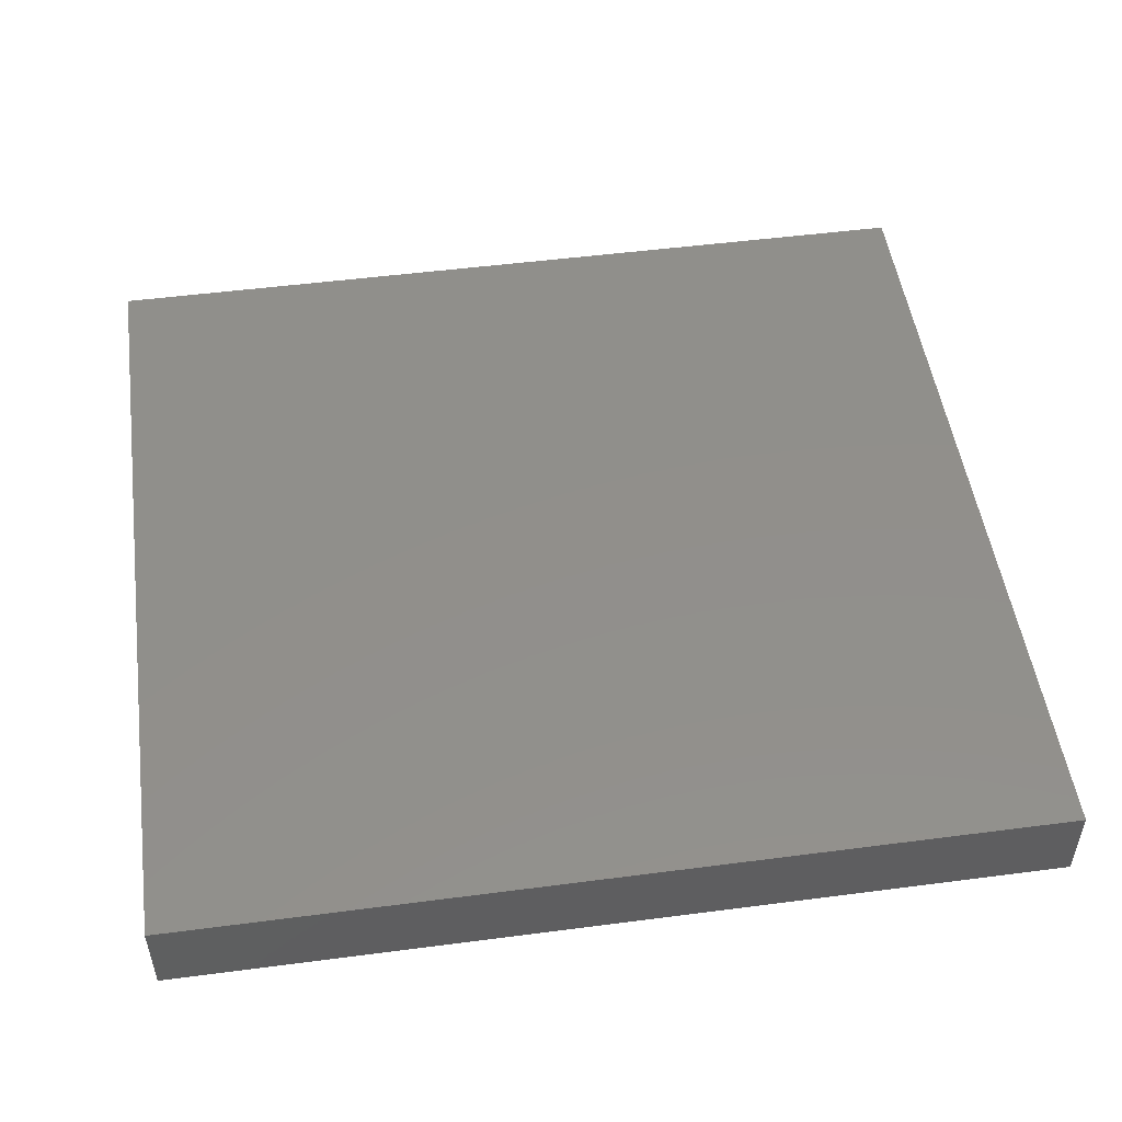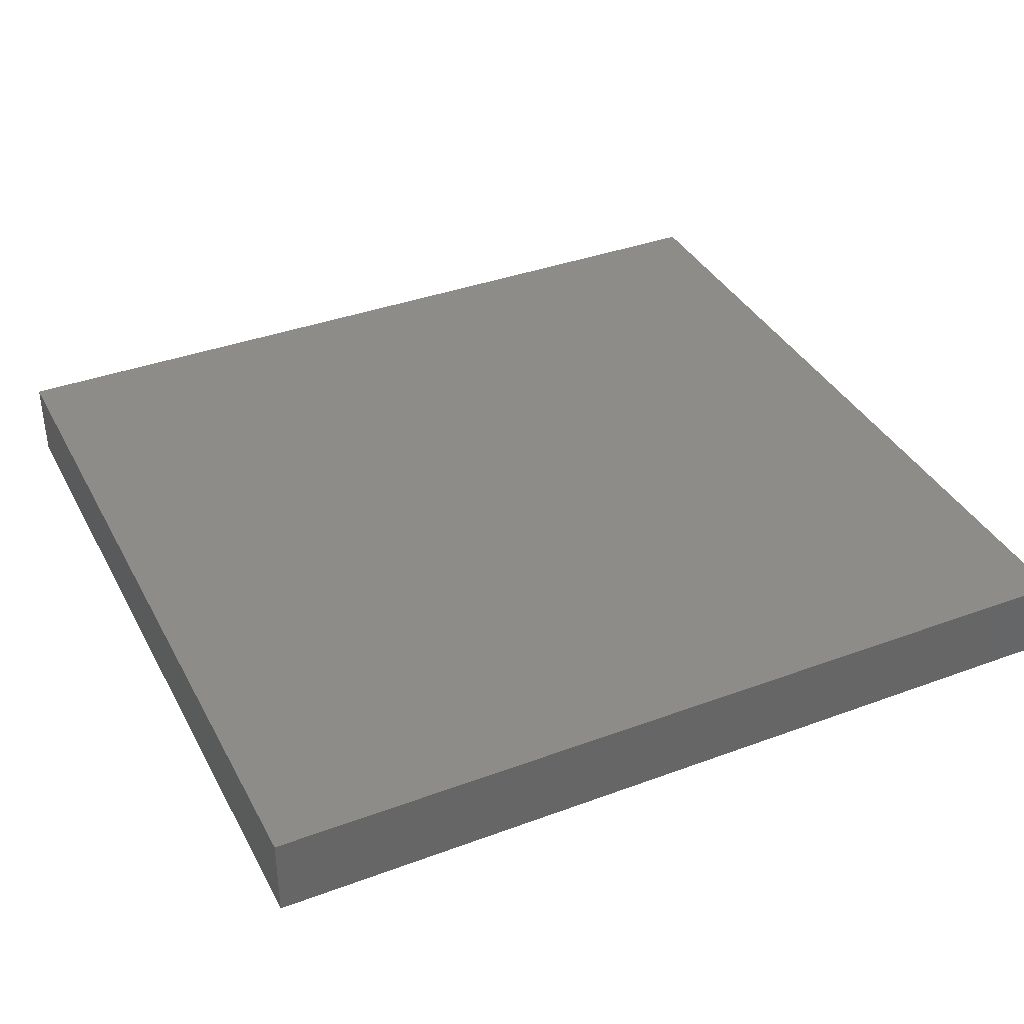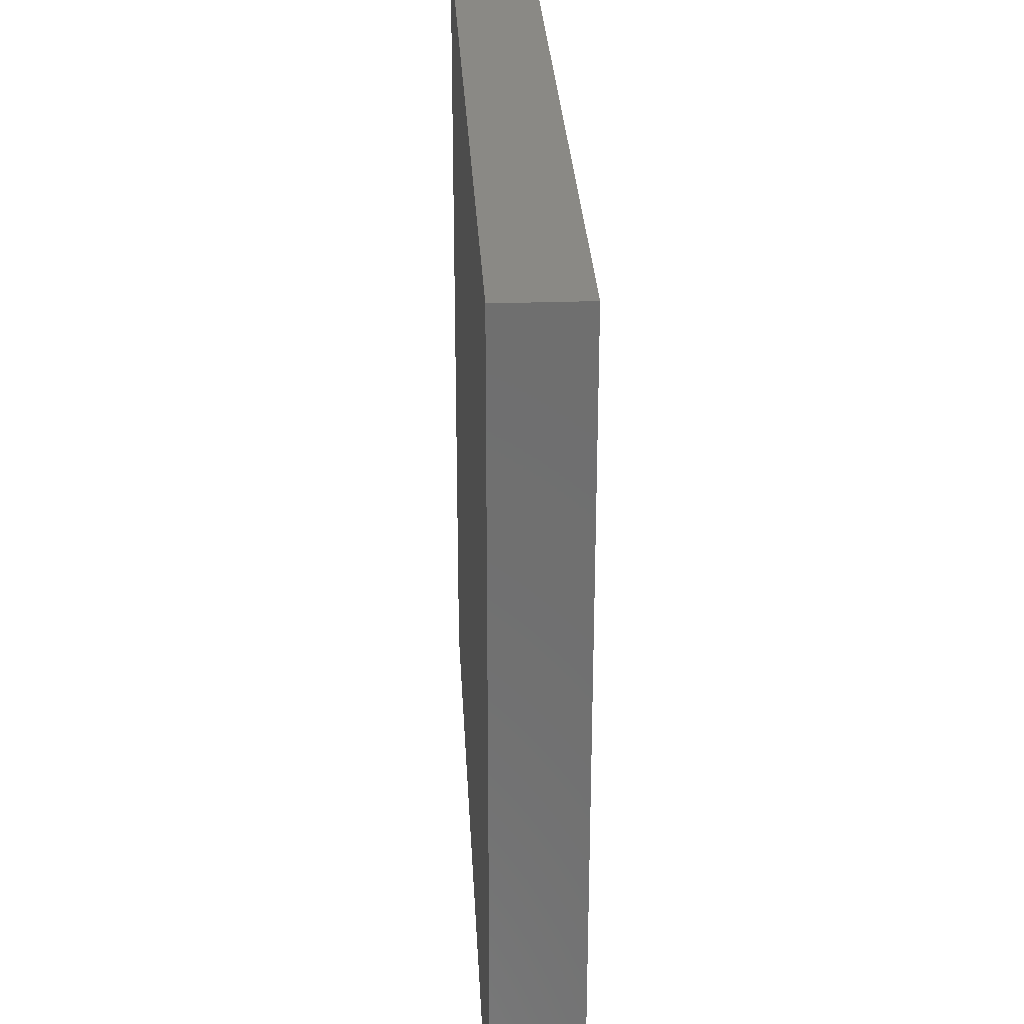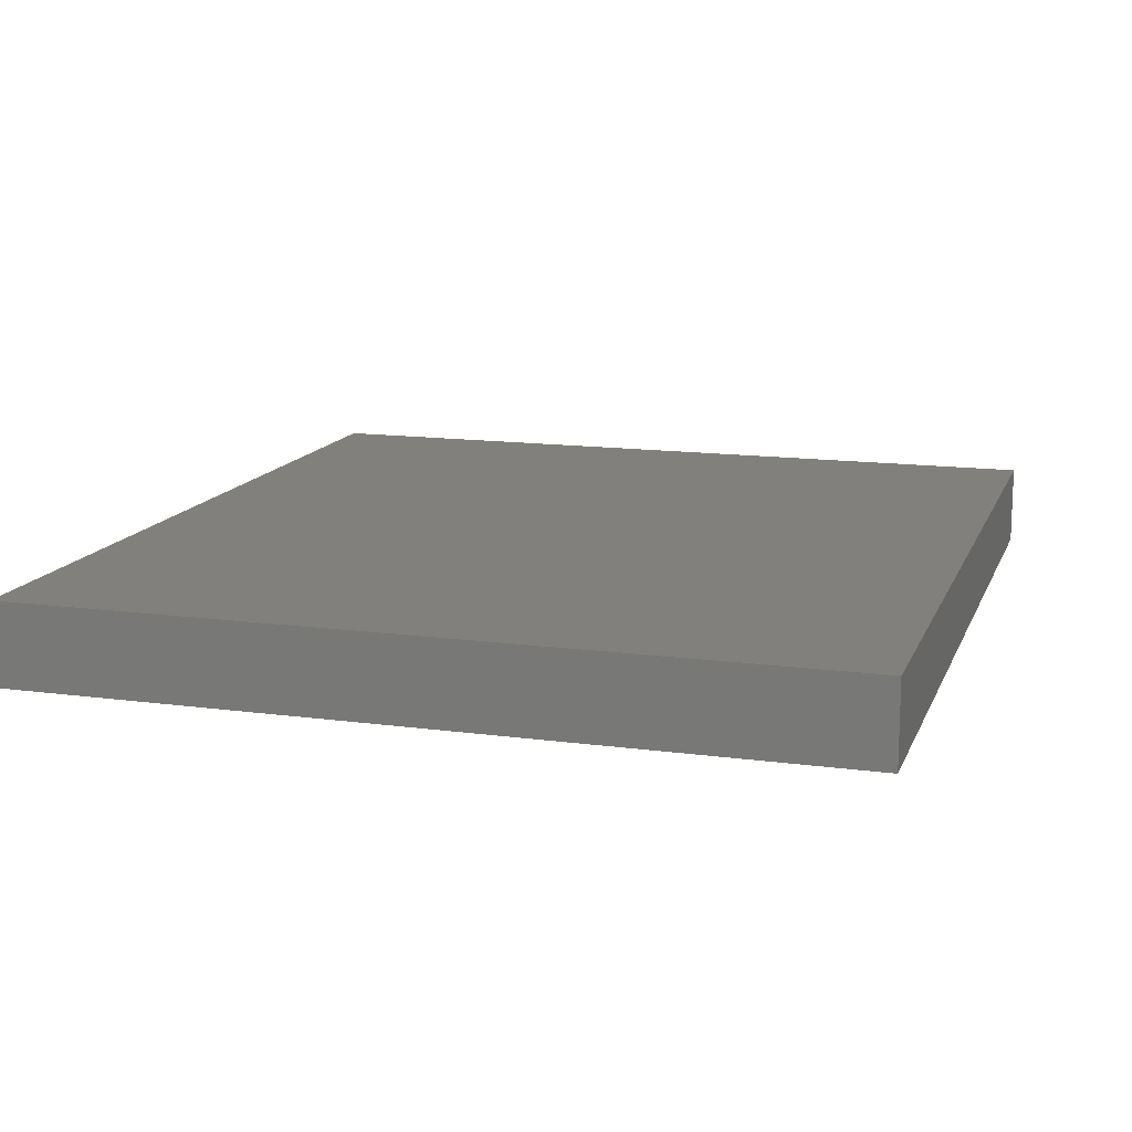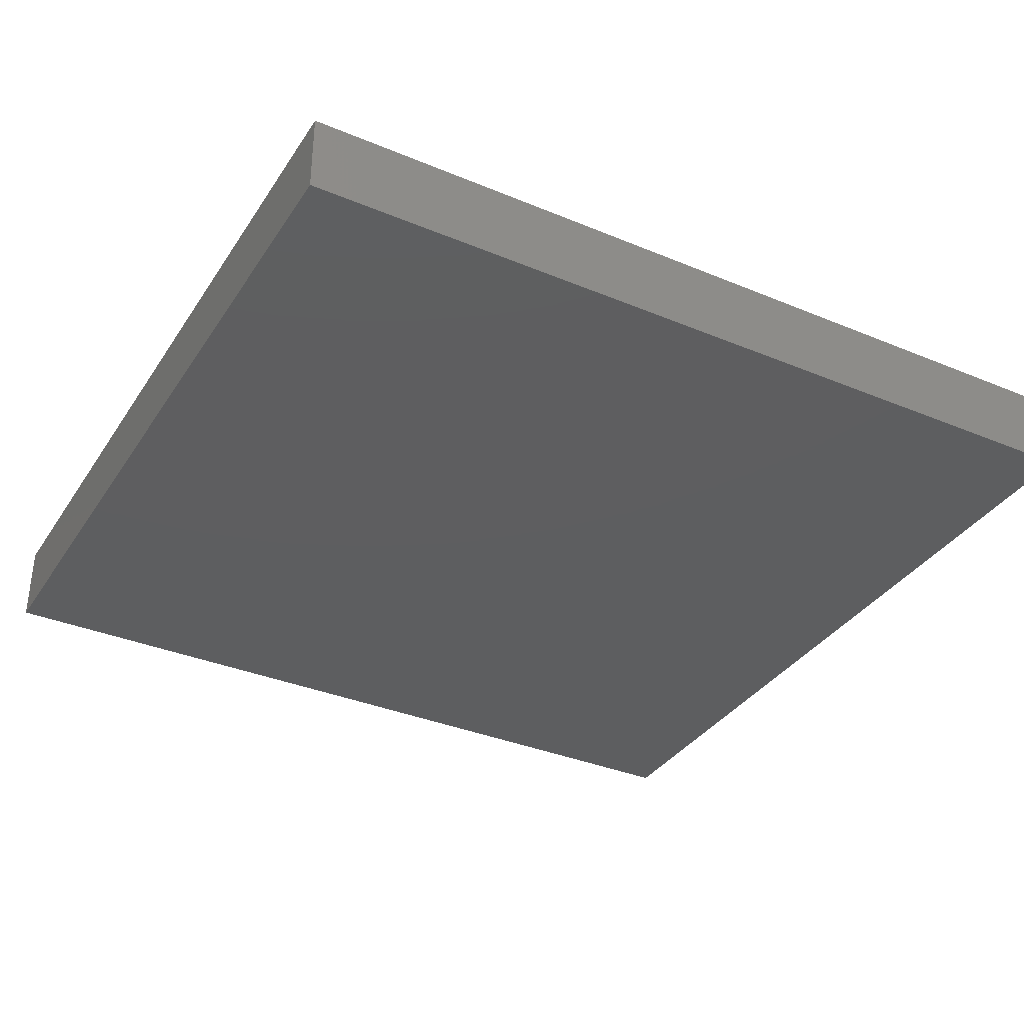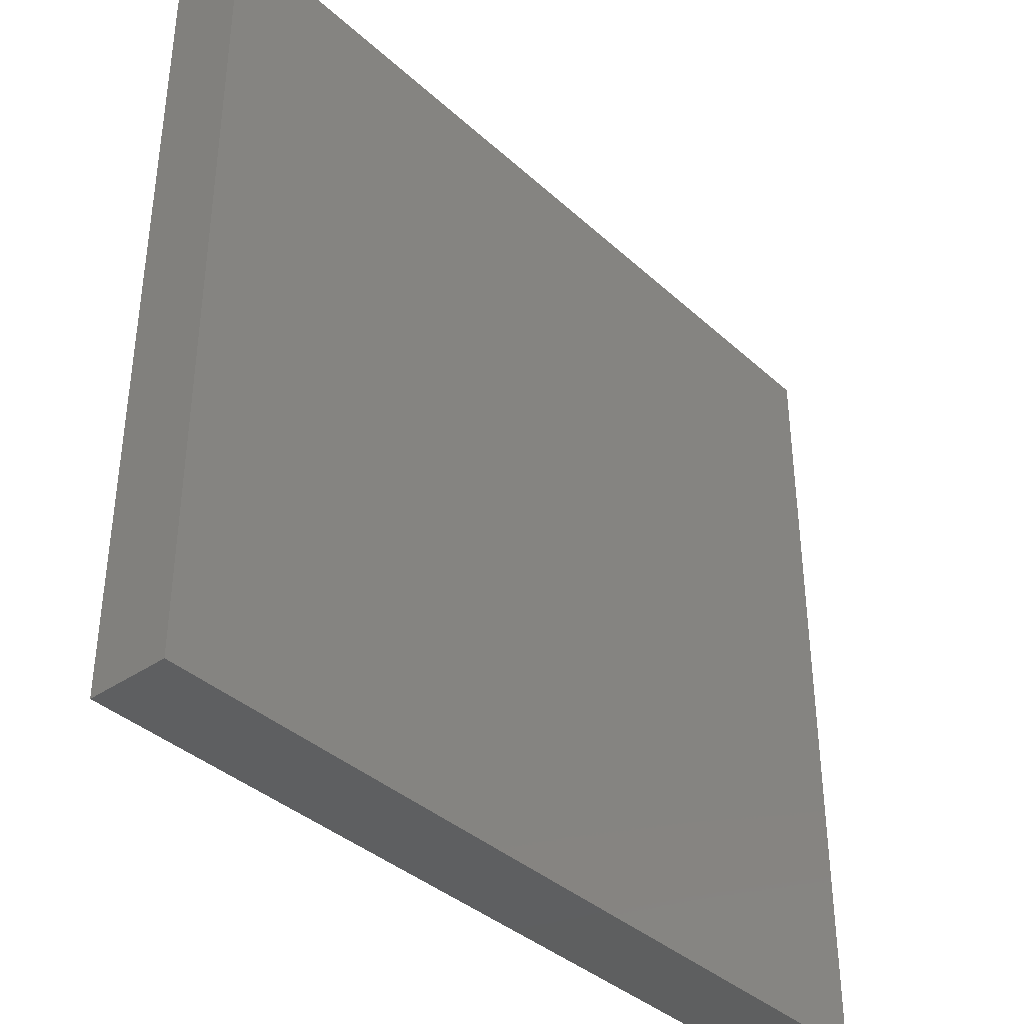
<metadata>
{"format":"stl","ext":"stl","renderer":"f3d","projection":"perspective","resolution":1024,"background":"white","views":[{"elev":50.6,"azim":171.9,"up":"+Y"},{"elev":37.4,"azim":-25.4,"up":"+Y"},{"elev":28.9,"azim":87.1,"up":"+Z"},{"elev":13.8,"azim":-73.2,"up":"+Y"},{"elev":-35.2,"azim":-28.9,"up":"+Y"},{"elev":-37.8,"azim":-48.9,"up":"+Z"}]}
</metadata>
<code>
# stl→obj: 8 verts, 12 faces
v -0.01099 0.103 0.1197
v -0.01099 0.1064 0.1197
v -0.04713 0.1064 0.1197
v -0.04713 0.103 0.1197
v -0.04713 0.103 0.08557
v -0.01099 0.103 0.08557
v -0.01099 0.1064 0.08557
v -0.04713 0.1064 0.08557
f 1 2 3
f 1 3 4
f 1 4 5
f 1 5 6
f 1 6 7
f 1 7 2
f 8 5 4
f 8 4 3
f 8 3 2
f 8 2 7
f 8 7 6
f 8 6 5

</code>
